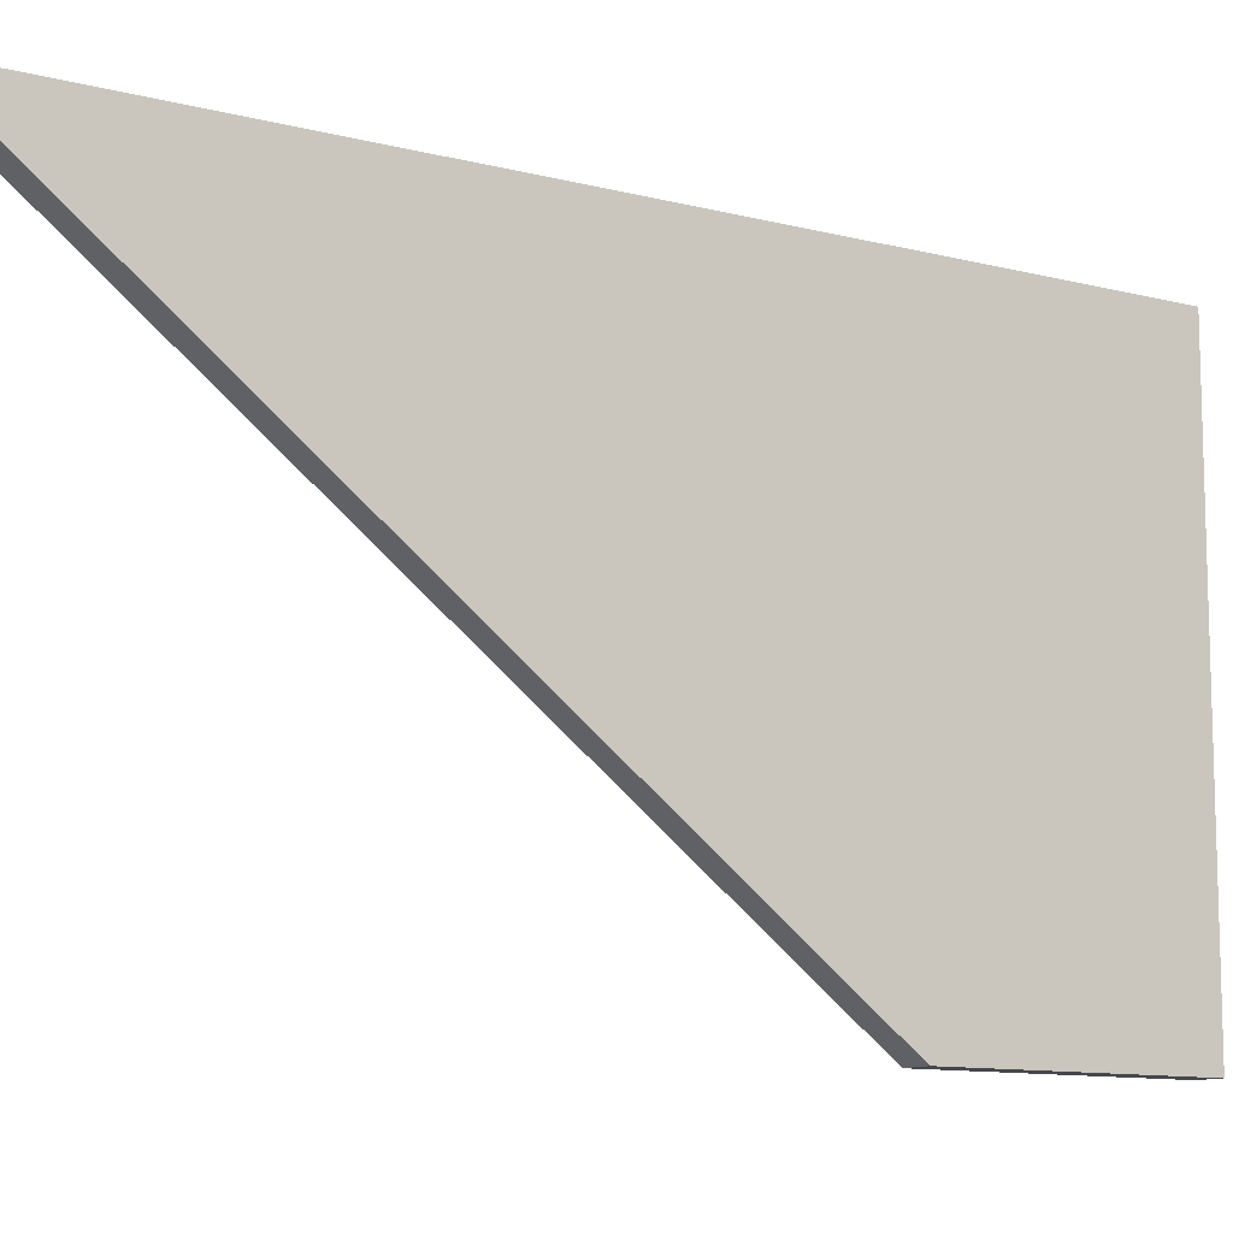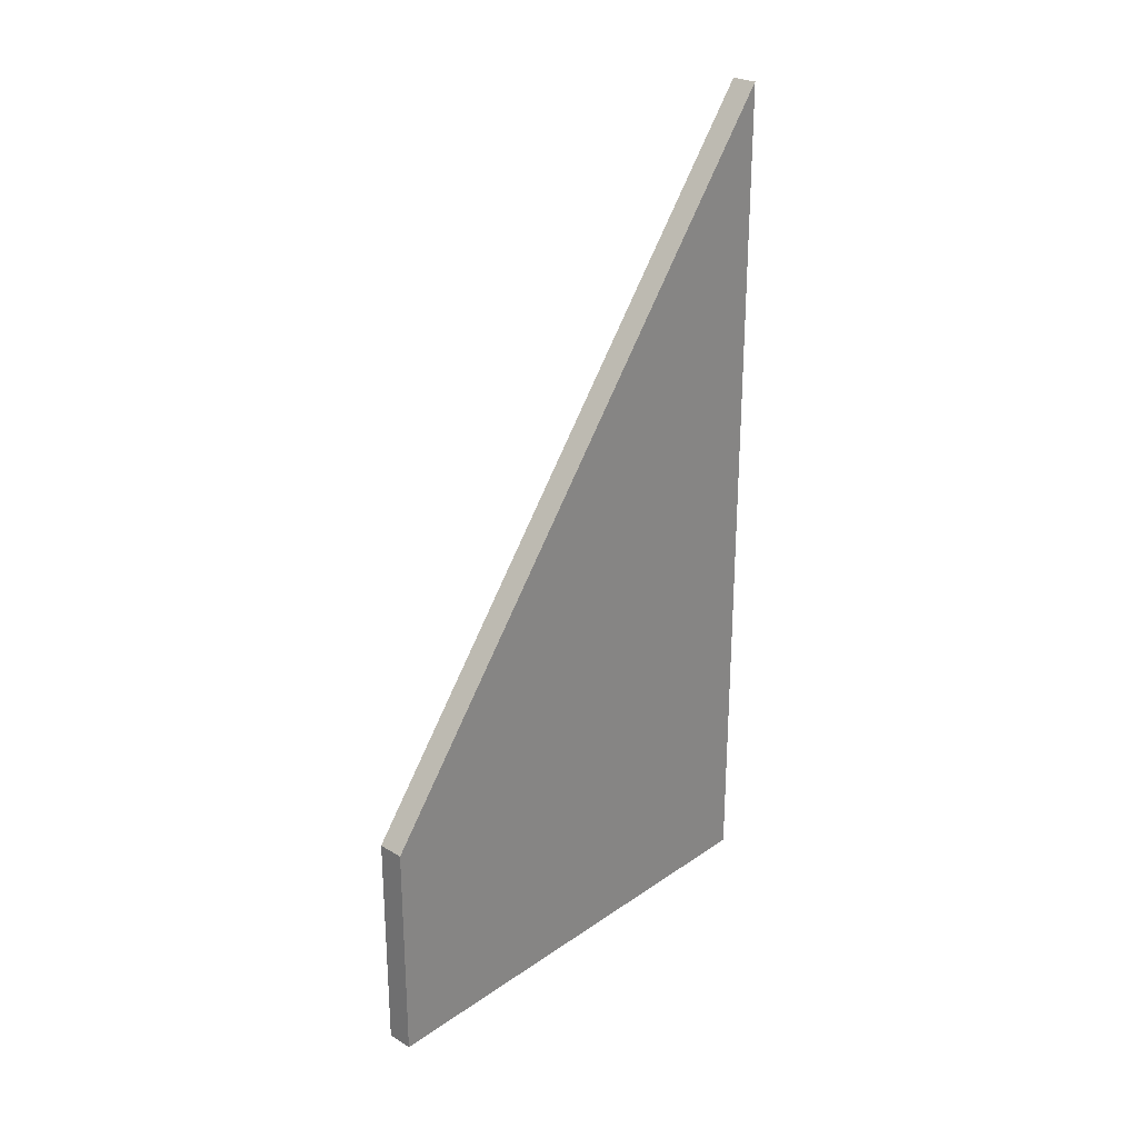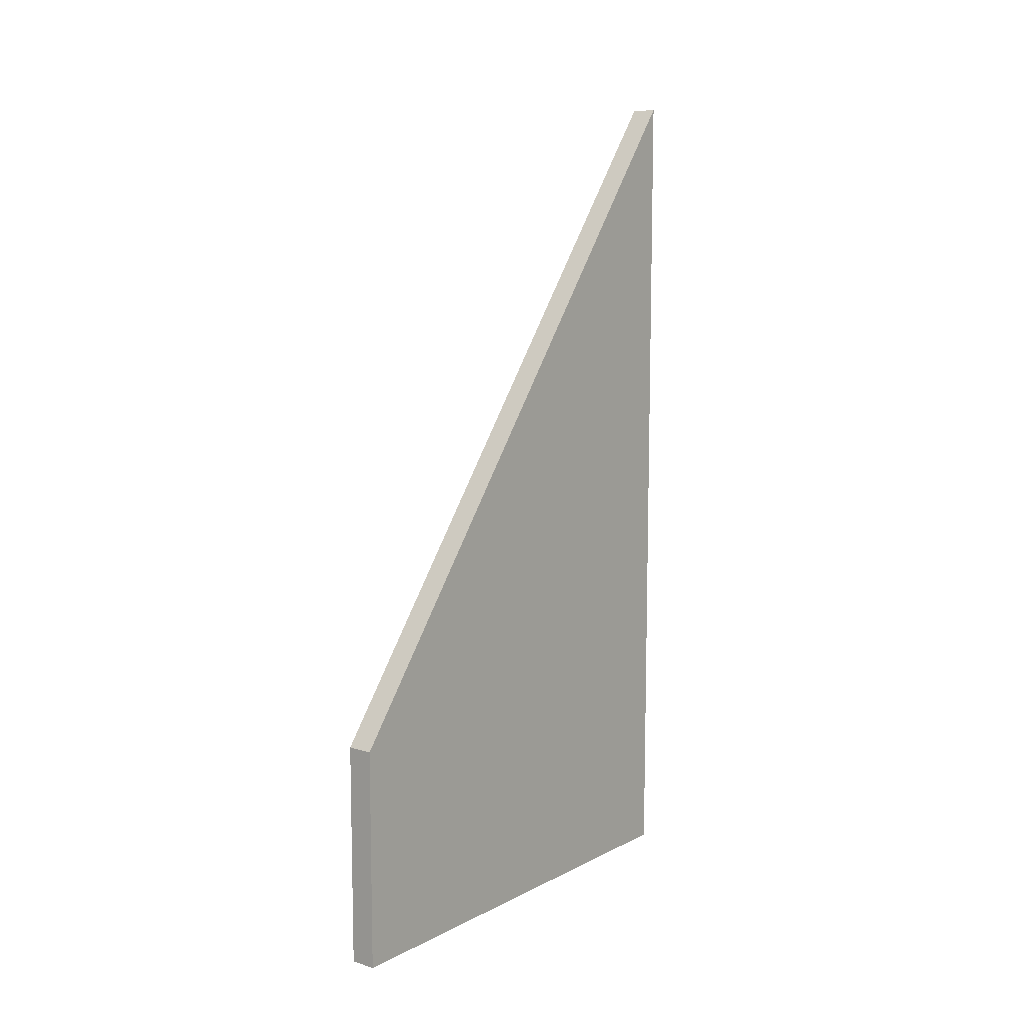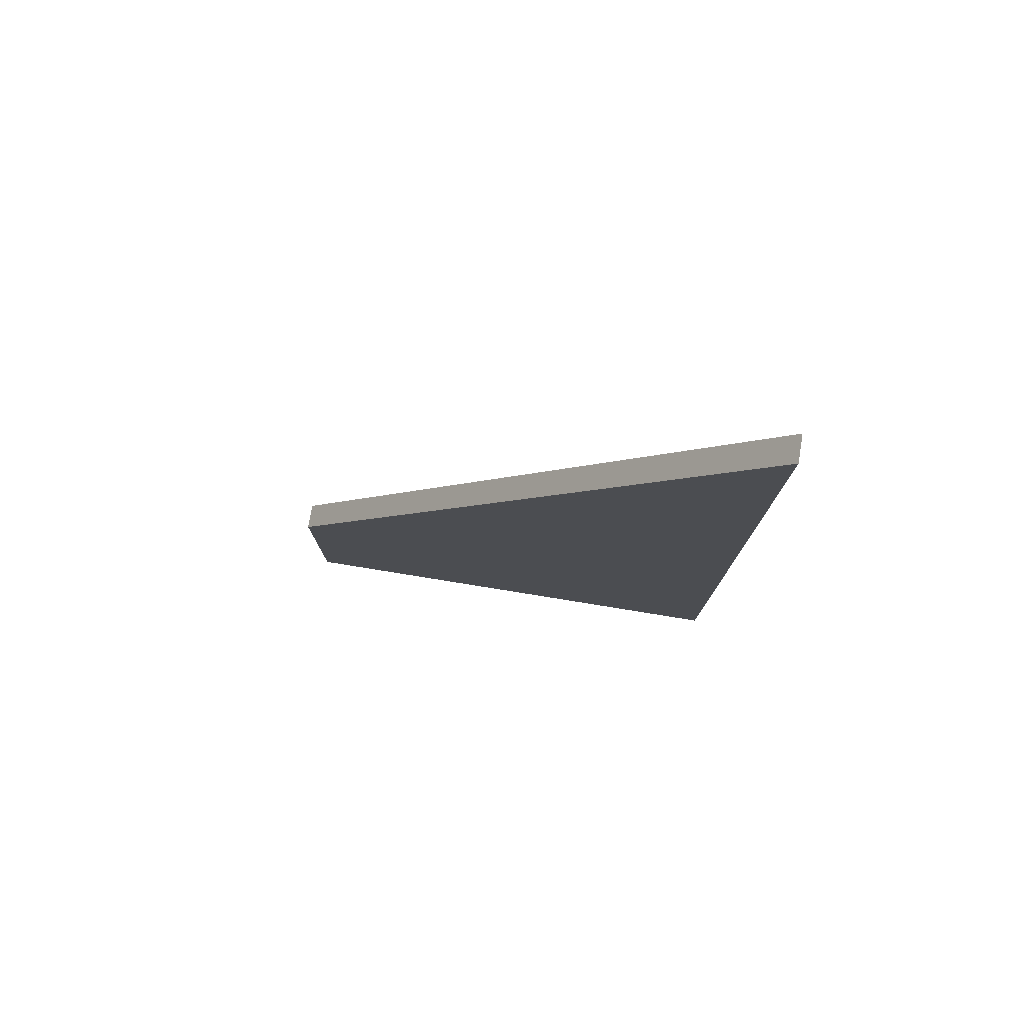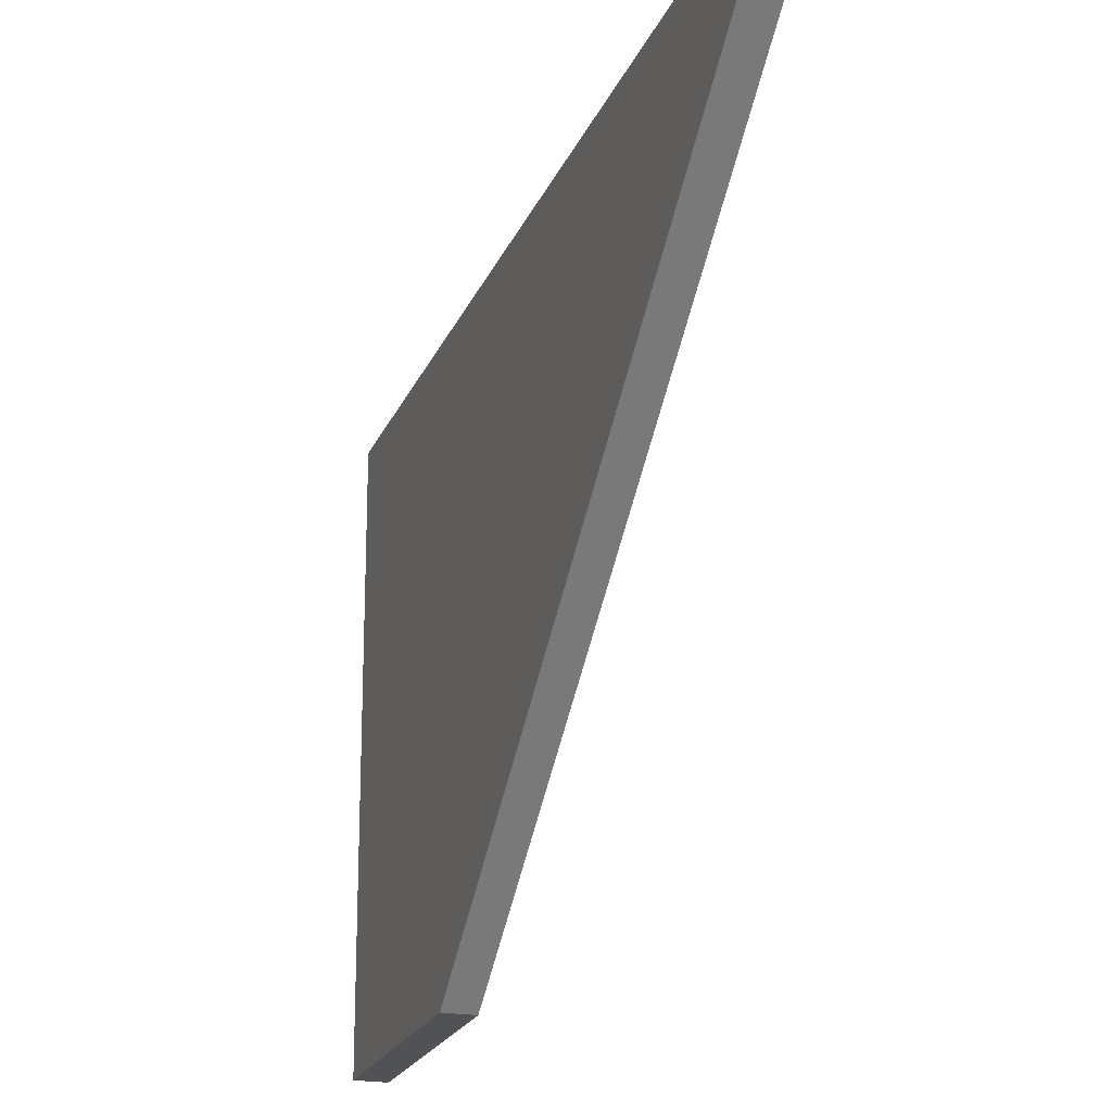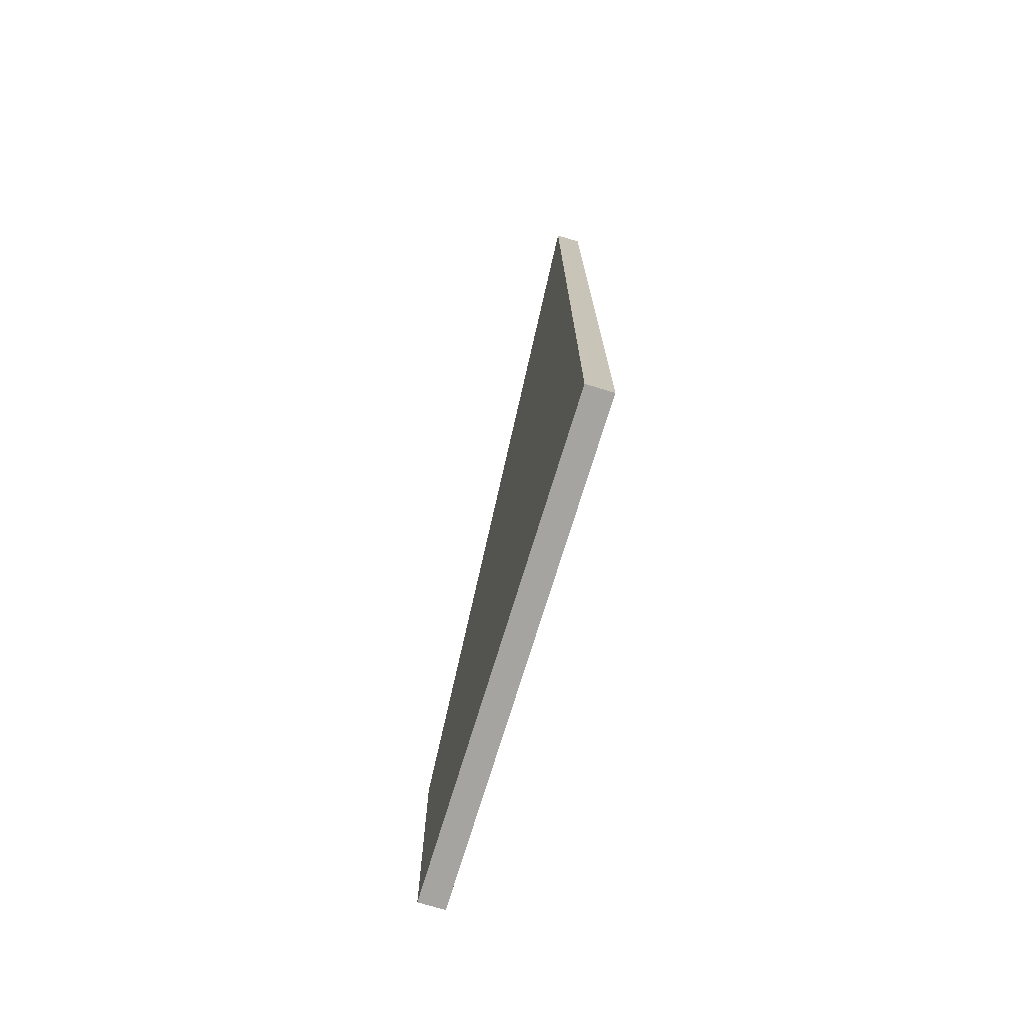
<metadata>
{"format":"obj","ext":"obj","renderer":"f3d","projection":"perspective","resolution":1024,"background":"white","views":[{"elev":-11.0,"azim":-122.5,"up":"+Z"},{"elev":26.7,"azim":-136.9,"up":"+Y"},{"elev":9.9,"azim":-141.9,"up":"+Y"},{"elev":77.8,"azim":-80.8,"up":"+Y"},{"elev":-21.3,"azim":162.1,"up":"+Z"},{"elev":-73.3,"azim":-16.9,"up":"+Y"}]}
</metadata>
<code>
o BucketRight
g BucketRight
v 0.02187 -0.7221 0.4085
v -0.02188 -0.7221 0.4085
v 0.02187 -0.6721 0.4085
v -0.02188 -0.6721 0.4085
v -0.02188 -0.7221 -0.4085
v -0.02188 -0.6721 -0.4085
v 0.02187 -0.7221 -0.4085
v 0.02187 -0.6721 -0.4085
v 0.02188 0.7221 0.4085
v -0.02187 0.7221 0.4085
v 0.02188 -0.344 -0.4085
v -0.02187 -0.344 -0.4085
v 0.02188 -0.3464 0.4085
v -0.02187 -0.3464 0.4085
v 0.02188 -0.3464 -0.4085
v -0.02187 -0.3464 -0.4085
f 3 4 2 1
f 4 6 5 2
f 6 8 7 5
f 8 3 1 7
f 11 12 10 9
f 1 2 5 7
f 13 14 4 3
f 15 13 3 8
f 14 16 6 4
f 16 15 8 6
f 9 10 14 13
f 11 9 13 15
f 10 12 16 14
f 12 11 15 16

</code>
